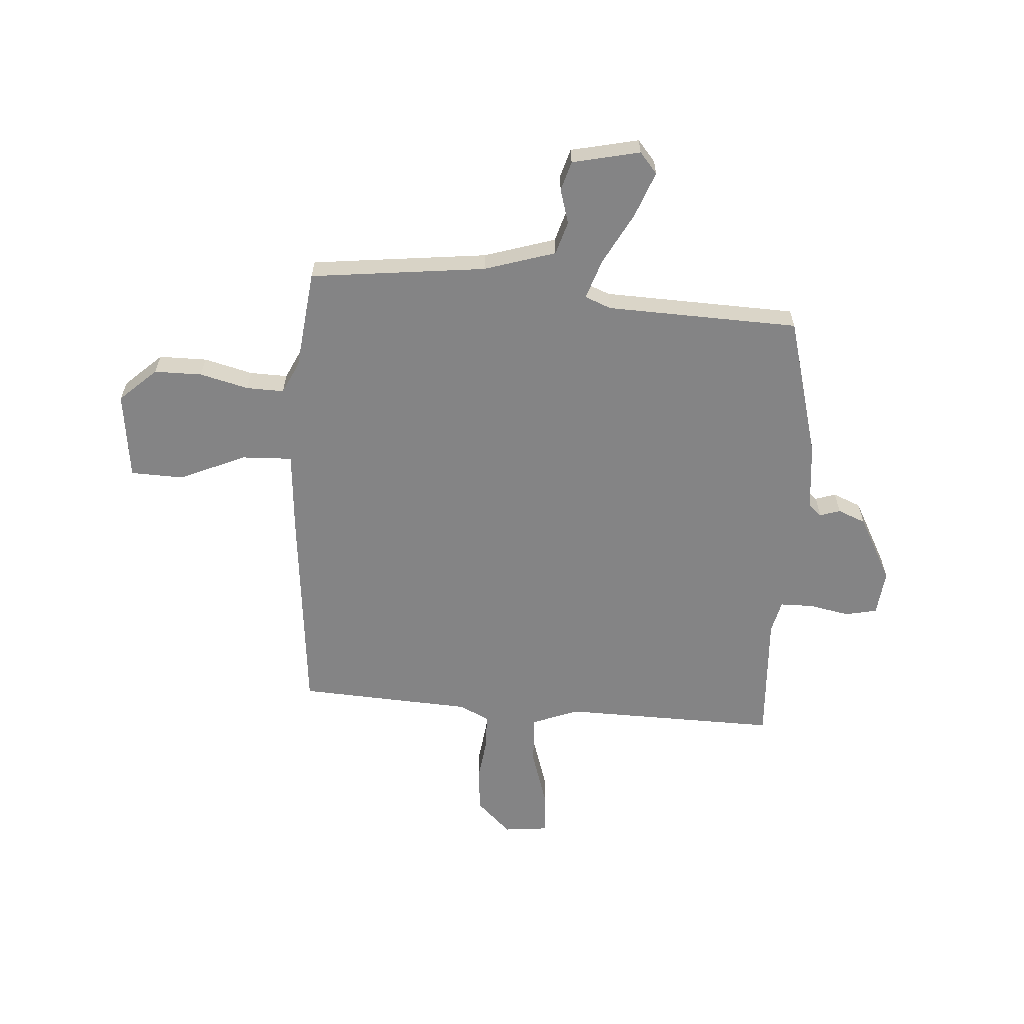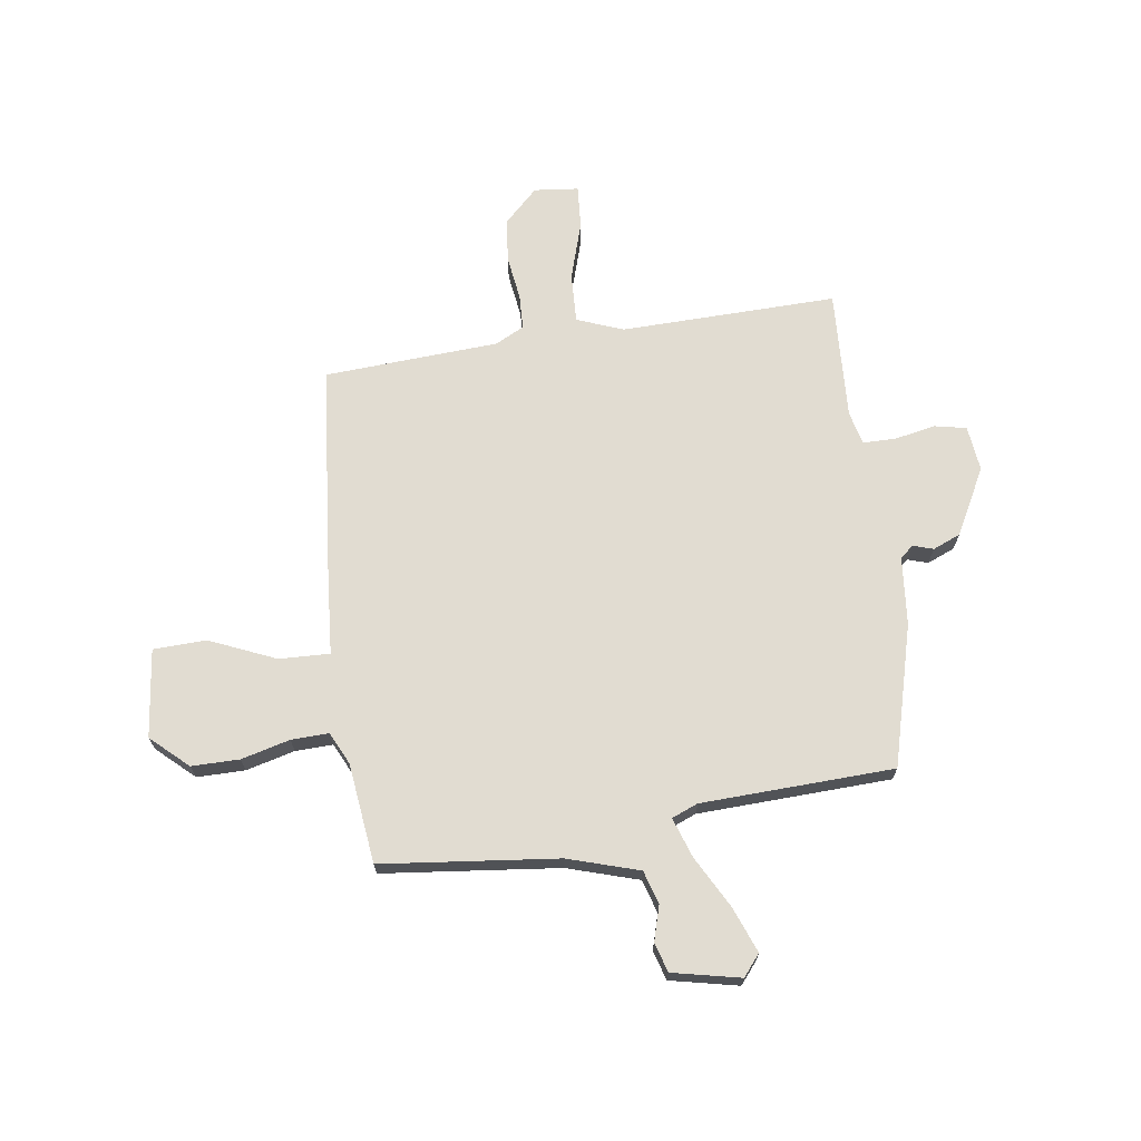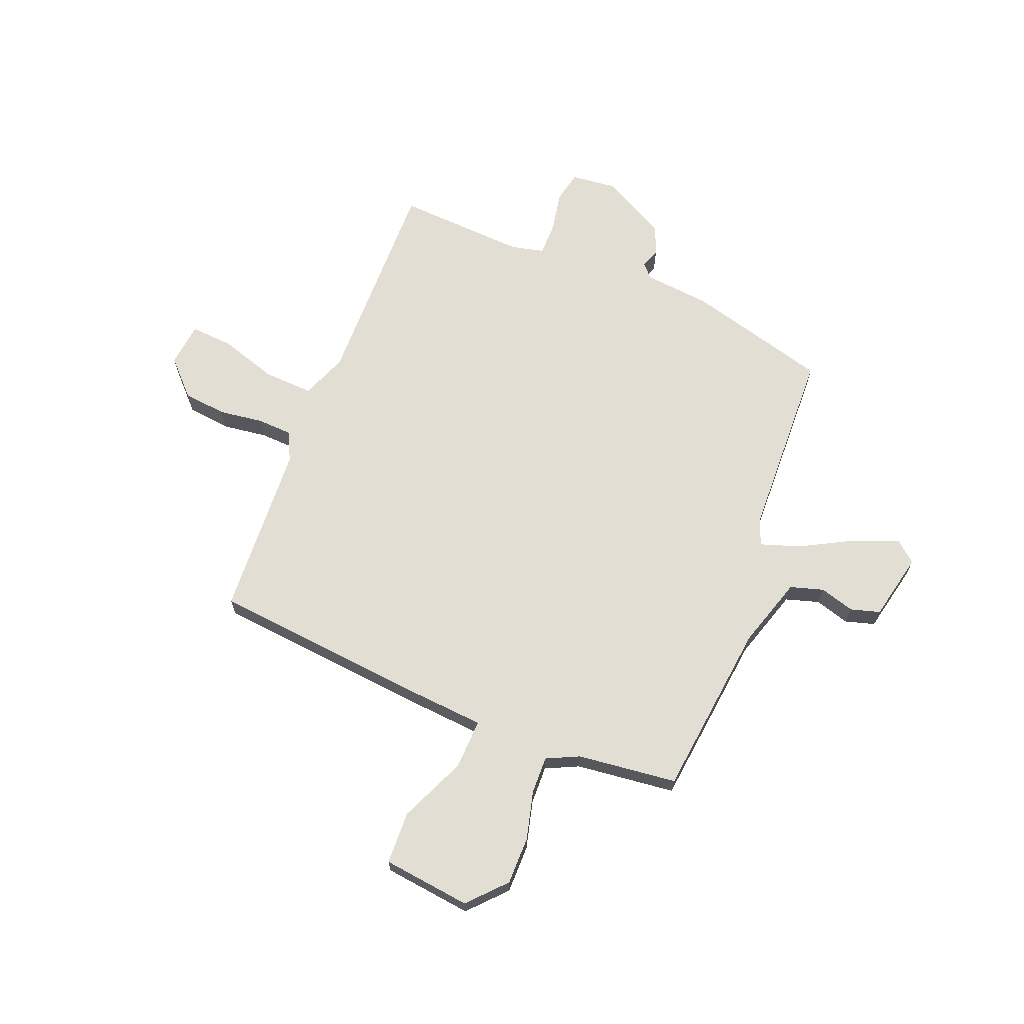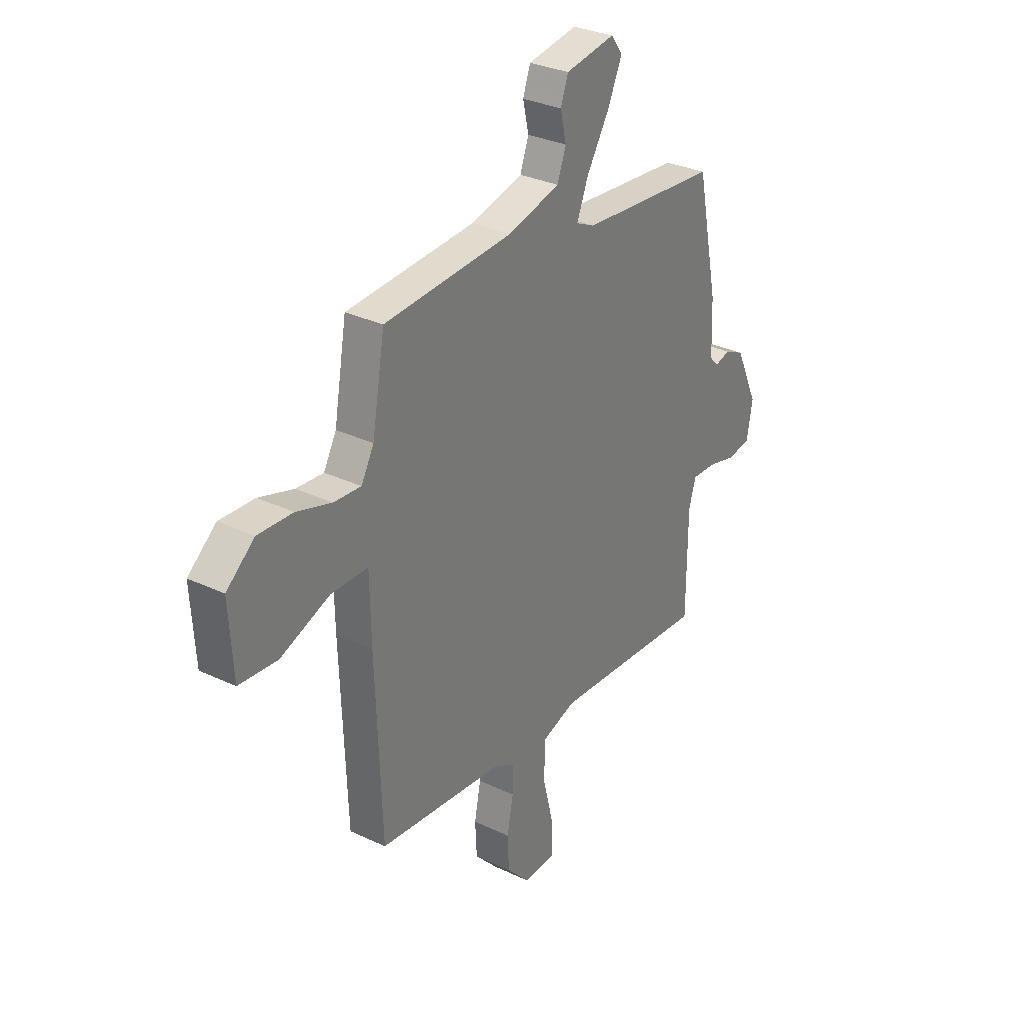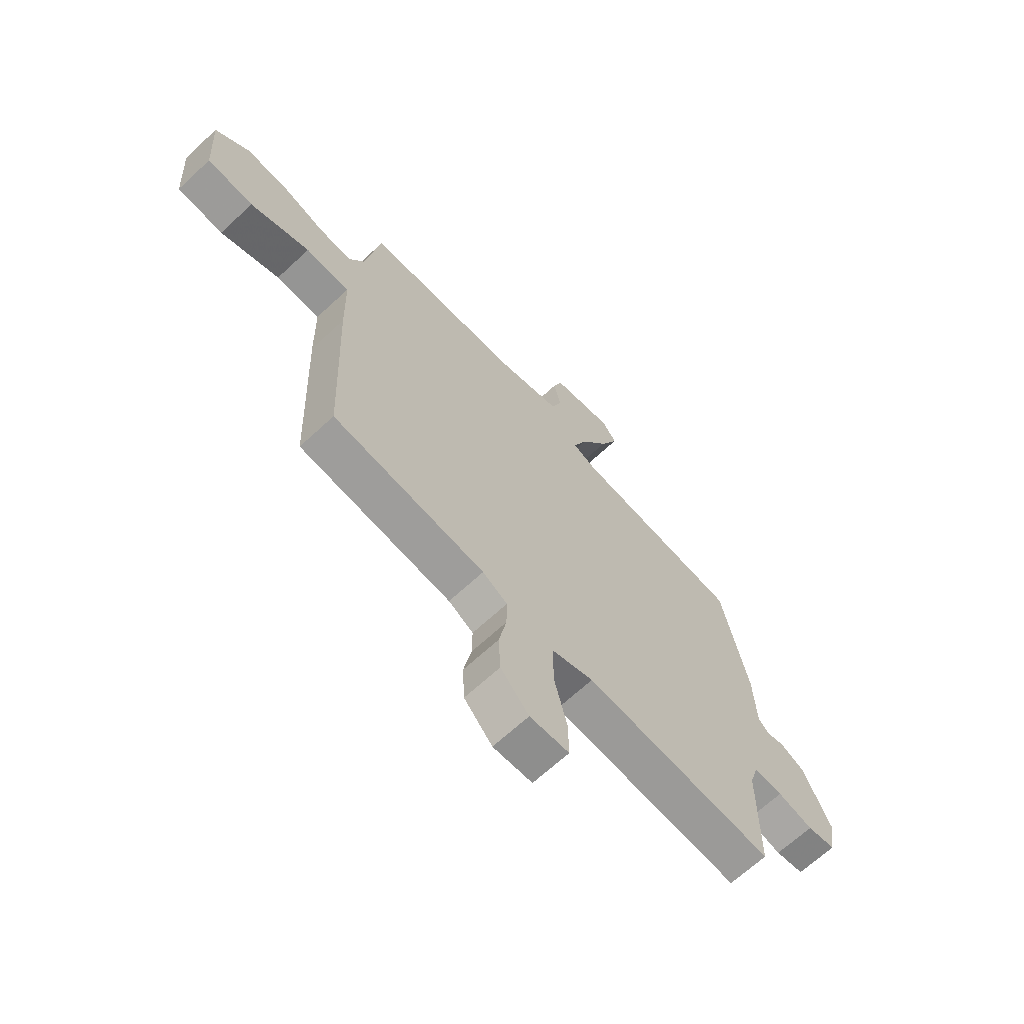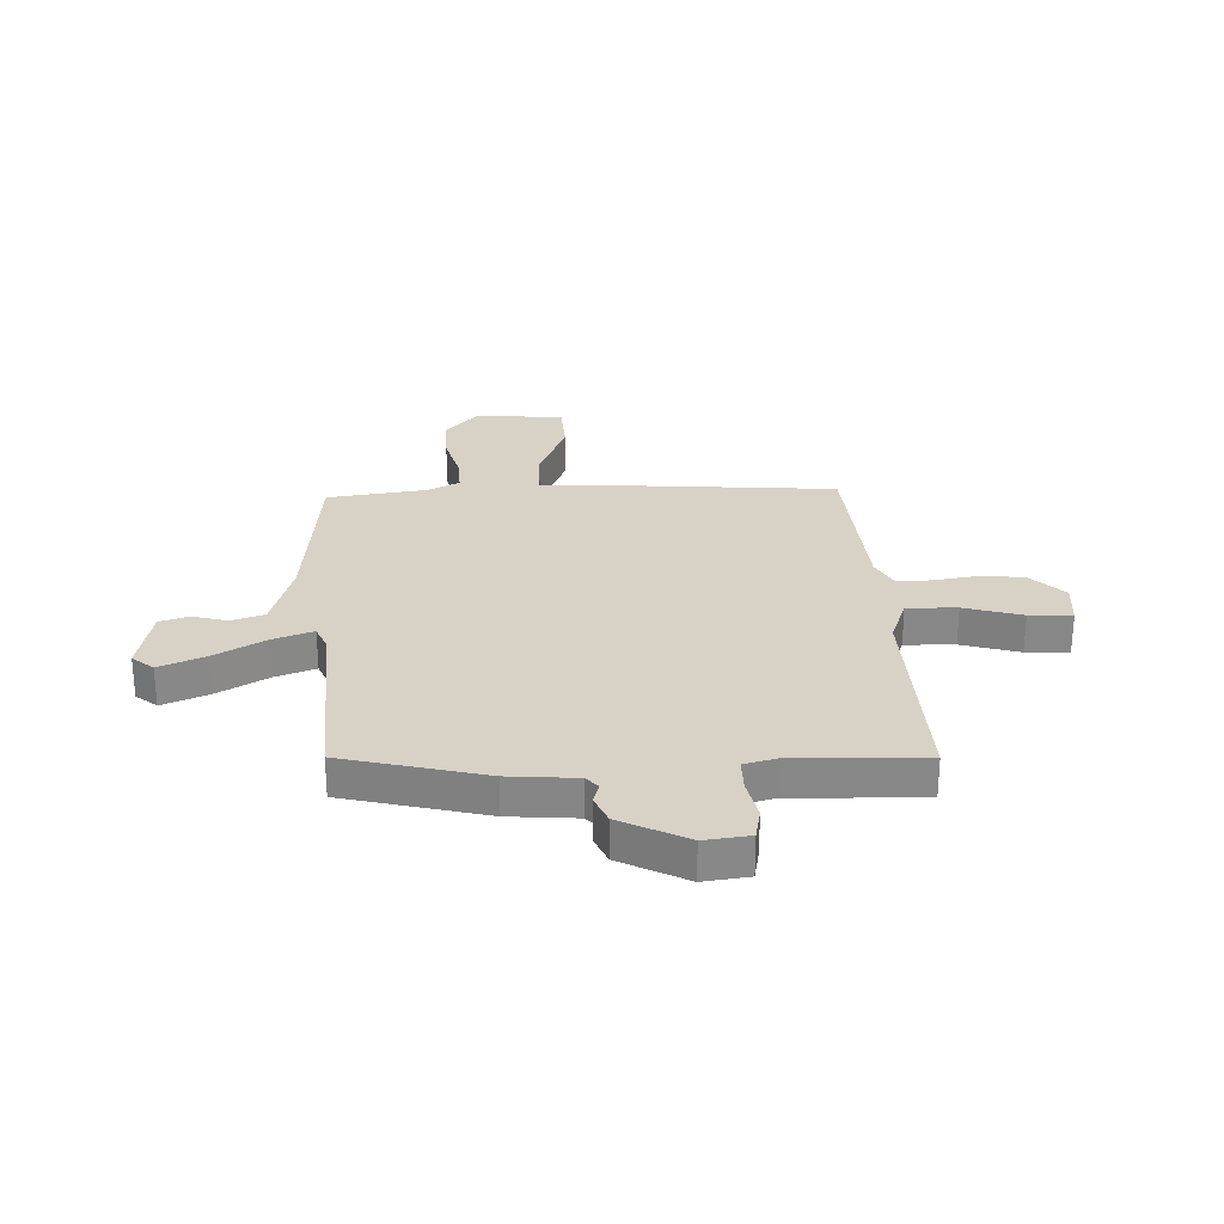
<metadata>
{"format":"obj","ext":"obj","renderer":"f3d","projection":"perspective","resolution":1024,"background":"white","views":[{"elev":-61.5,"azim":-0.6,"up":"+Y"},{"elev":69.2,"azim":-4.9,"up":"+Y"},{"elev":67.3,"azim":-64.8,"up":"+Y"},{"elev":31.2,"azim":-55.9,"up":"+Z"},{"elev":-66.6,"azim":-47.0,"up":"+Z"},{"elev":27.6,"azim":90.0,"up":"+Y"}]}
</metadata>
<code>
v 0.486 0.07 0.419
v 0.541 0.07 0.156
v 0.546 0.07 0.031
v 0.569 0.07 0.008
v 0.607 0.07 0.018
v 0.657 0.07 -0.006
v 0.715 0.07 -0.131
v 0.701 0.07 -0.214
v 0.642 0.07 -0.223
v 0.568 0.07 -0.204
v 0.507 0.07 -0.201
v 0.489 0.07 -0.261
v 0.488 0.07 -0.5
v 0.091 0.07 -0.469
v 0.004 0.07 -0.497
v 0.003 0.07 -0.589
v 0.03 0.07 -0.697
v 0.031 0.07 -0.776
v -0.051 0.07 -0.78
v -0.11 0.07 -0.716
v -0.114 0.07 -0.635
v -0.098 0.07 -0.554
v -0.097 0.07 -0.49
v -0.149 0.07 -0.46
v -0.469 0.07 -0.423
v -0.484 0.07 -0.026
v -0.487 0.07 0.124
v -0.58 0.07 0.126
v -0.705 0.07 0.08
v -0.802 0.07 0.089
v -0.812 0.07 0.252
v -0.741 0.07 0.31
v -0.653 0.07 0.305
v -0.565 0.07 0.277
v -0.496 0.07 0.271
v -0.464 0.07 0.329
v -0.432 0.07 0.511
v -0.106 0.07 0.529
v 0.027 0.07 0.562
v 0.049 0.07 0.622
v 0.034 0.07 0.687
v 0.053 0.07 0.74
v 0.179 0.07 0.76
v 0.209 0.07 0.72
v 0.172 0.07 0.638
v 0.115 0.07 0.546
v 0.086 0.07 0.474
v 0.133 0.07 0.452
v 0.486 0 0.419
v 0.541 0 0.156
v 0.546 0 0.031
v 0.569 0 0.008
v 0.607 0 0.018
v 0.657 0 -0.006
v 0.715 0 -0.131
v 0.701 0 -0.214
v 0.642 0 -0.223
v 0.568 0 -0.204
v 0.507 0 -0.201
v 0.489 0 -0.261
v 0.488 0 -0.5
v 0.091 0 -0.469
v 0.004 0 -0.497
v 0.003 0 -0.589
v 0.03 0 -0.697
v 0.031 0 -0.776
v -0.051 0 -0.78
v -0.11 0 -0.716
v -0.114 0 -0.635
v -0.098 0 -0.554
v -0.097 0 -0.49
v -0.149 0 -0.46
v -0.469 0 -0.423
v -0.484 0 -0.026
v -0.487 0 0.124
v -0.58 0 0.126
v -0.705 0 0.08
v -0.802 0 0.089
v -0.812 0 0.252
v -0.741 0 0.31
v -0.653 0 0.305
v -0.565 0 0.277
v -0.496 0 0.271
v -0.464 0 0.329
v -0.432 0 0.511
v -0.106 0 0.529
v 0.027 0 0.562
v 0.049 0 0.622
v 0.034 0 0.687
v 0.053 0 0.74
v 0.179 0 0.76
v 0.209 0 0.72
v 0.172 0 0.638
v 0.115 0 0.546
v 0.086 0 0.474
v 0.133 0 0.452
f 44 45 46
f 43 44 46
f 42 43 46
f 41 42 46
f 40 41 46
f 39 40 46 47
f 38 39 47
f 38 47 48
f 37 38 48
f 36 37 48
f 32 33 34
f 31 32 34
f 30 31 34
f 29 30 34
f 28 29 34
f 27 28 34 35
f 24 25 26 27
f 1 2 3
f 48 1 3
f 36 48 3
f 35 36 3
f 27 35 3
f 24 27 3
f 23 24 3
f 20 21 22
f 19 20 22
f 18 19 22
f 17 18 22
f 16 17 22
f 12 13 14
f 11 12 14 15
f 8 9 10
f 7 8 10
f 6 7 10
f 5 6 10
f 4 5 10
f 4 10 11
f 3 4 11 15
f 15 16 22 23
f 3 15 23
f 94 93 92
f 94 92 91
f 94 91 90
f 94 90 89
f 94 89 88
f 95 94 88 87
f 95 87 86
f 96 95 86
f 96 86 85
f 96 85 84
f 82 81 80
f 82 80 79
f 82 79 78
f 82 78 77
f 82 77 76
f 83 82 76 75
f 75 74 73 72
f 51 50 49
f 51 49 96
f 51 96 84
f 51 84 83
f 51 83 75
f 51 75 72
f 51 72 71
f 70 69 68
f 70 68 67
f 70 67 66
f 70 66 65
f 70 65 64
f 62 61 60
f 63 62 60 59
f 58 57 56
f 58 56 55
f 58 55 54
f 58 54 53
f 58 53 52
f 59 58 52
f 63 59 52 51
f 71 70 64 63
f 71 63 51
f 1 49 50 2
f 2 50 51 3
f 3 51 52 4
f 4 52 53 5
f 5 53 54 6
f 6 54 55 7
f 7 55 56 8
f 8 56 57 9
f 9 57 58 10
f 10 58 59 11
f 11 59 60 12
f 12 60 61 13
f 13 61 62 14
f 14 62 63 15
f 15 63 64 16
f 16 64 65 17
f 17 65 66 18
f 18 66 67 19
f 19 67 68 20
f 20 68 69 21
f 21 69 70 22
f 22 70 71 23
f 23 71 72 24
f 24 72 73 25
f 25 73 74 26
f 26 74 75 27
f 27 75 76 28
f 28 76 77 29
f 29 77 78 30
f 30 78 79 31
f 31 79 80 32
f 32 80 81 33
f 33 81 82 34
f 34 82 83 35
f 35 83 84 36
f 36 84 85 37
f 37 85 86 38
f 38 86 87 39
f 39 87 88 40
f 40 88 89 41
f 41 89 90 42
f 42 90 91 43
f 43 91 92 44
f 44 92 93 45
f 45 93 94 46
f 46 94 95 47
f 47 95 96 48
f 48 96 49 1

</code>
